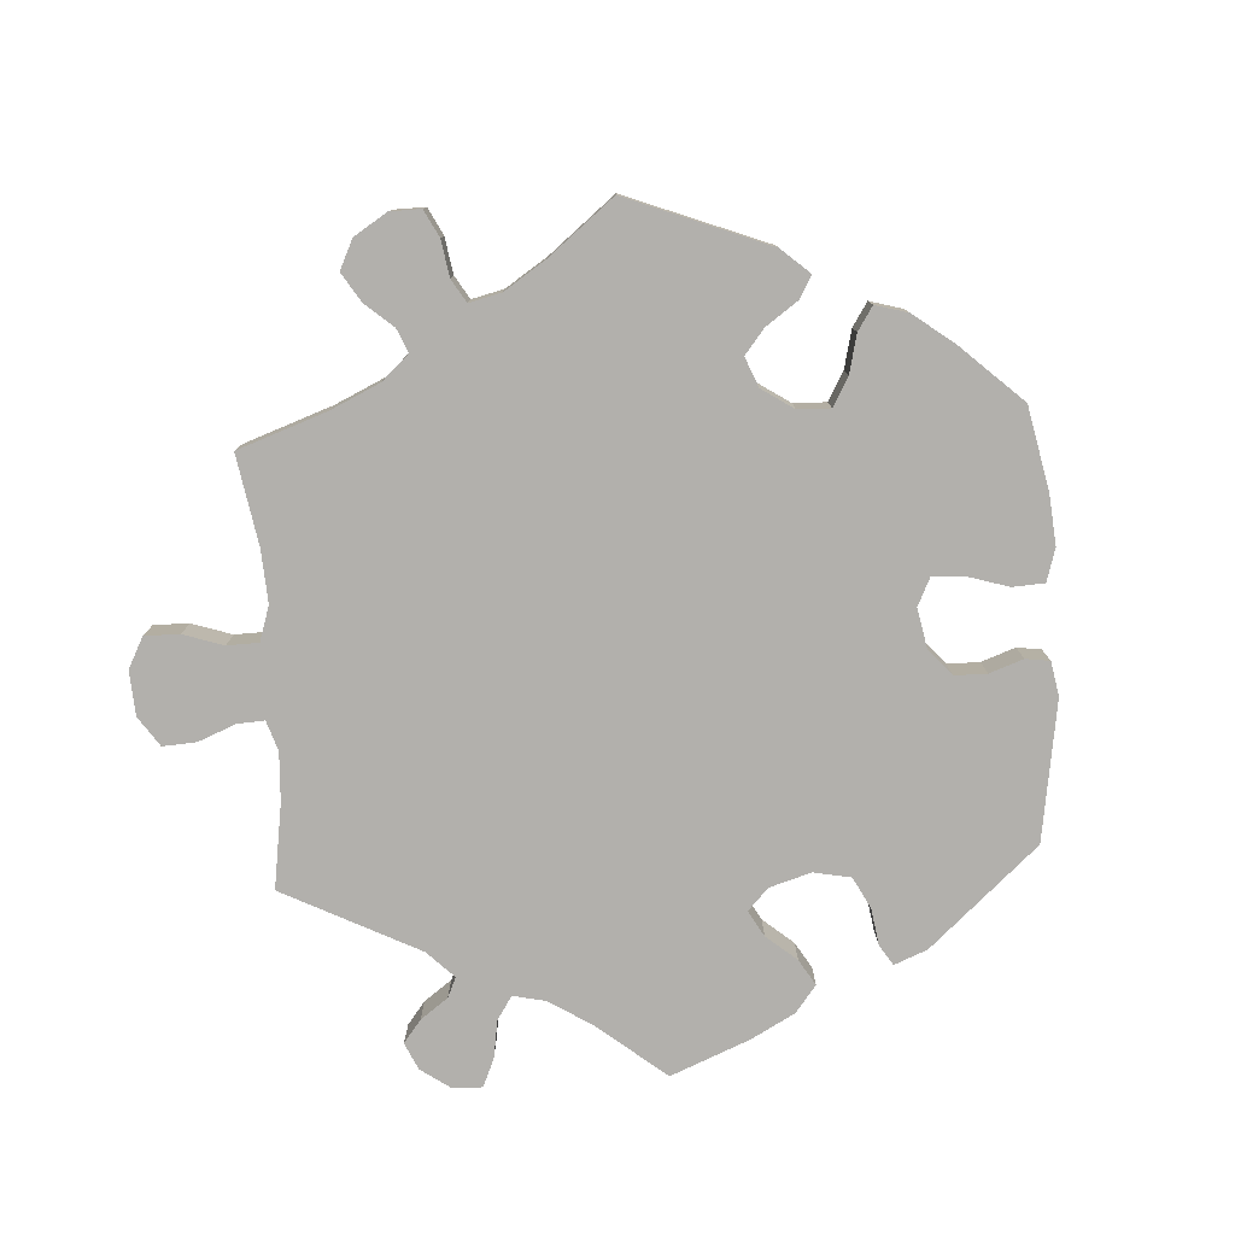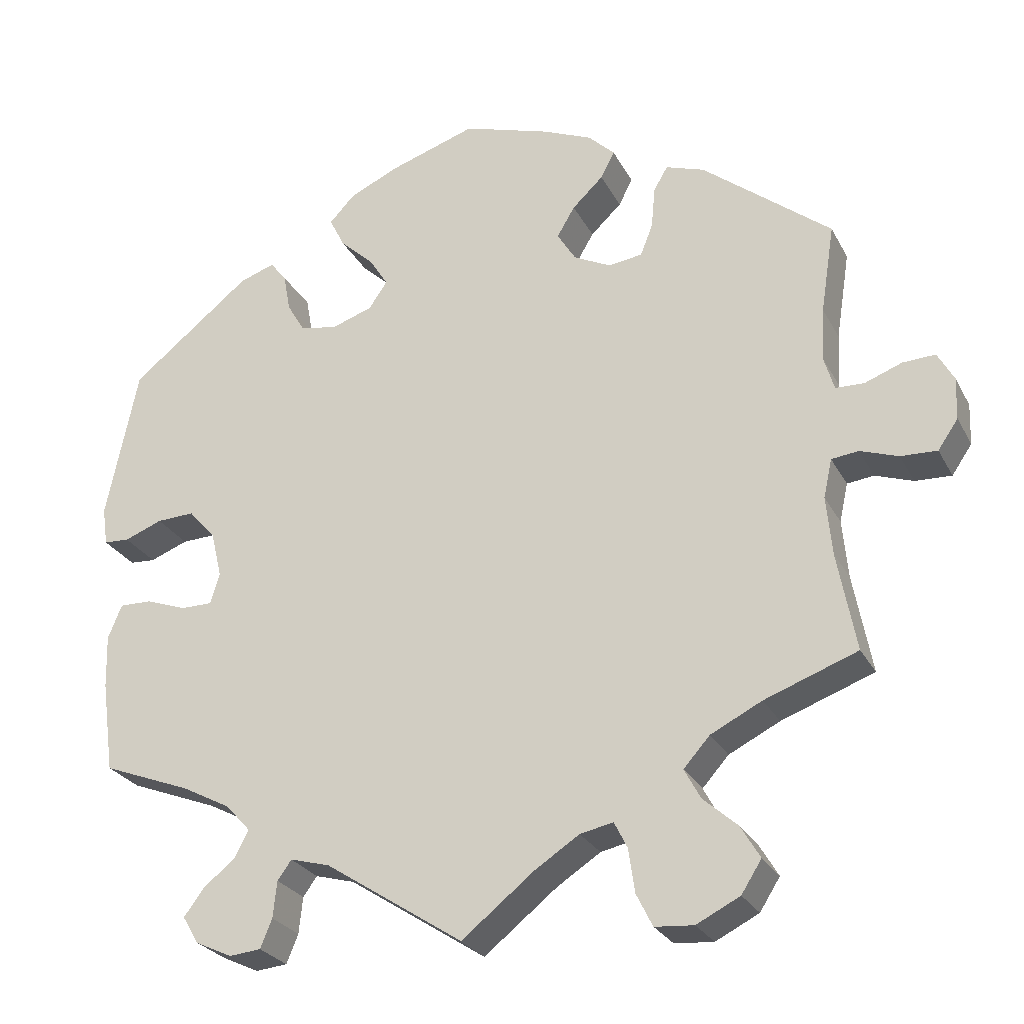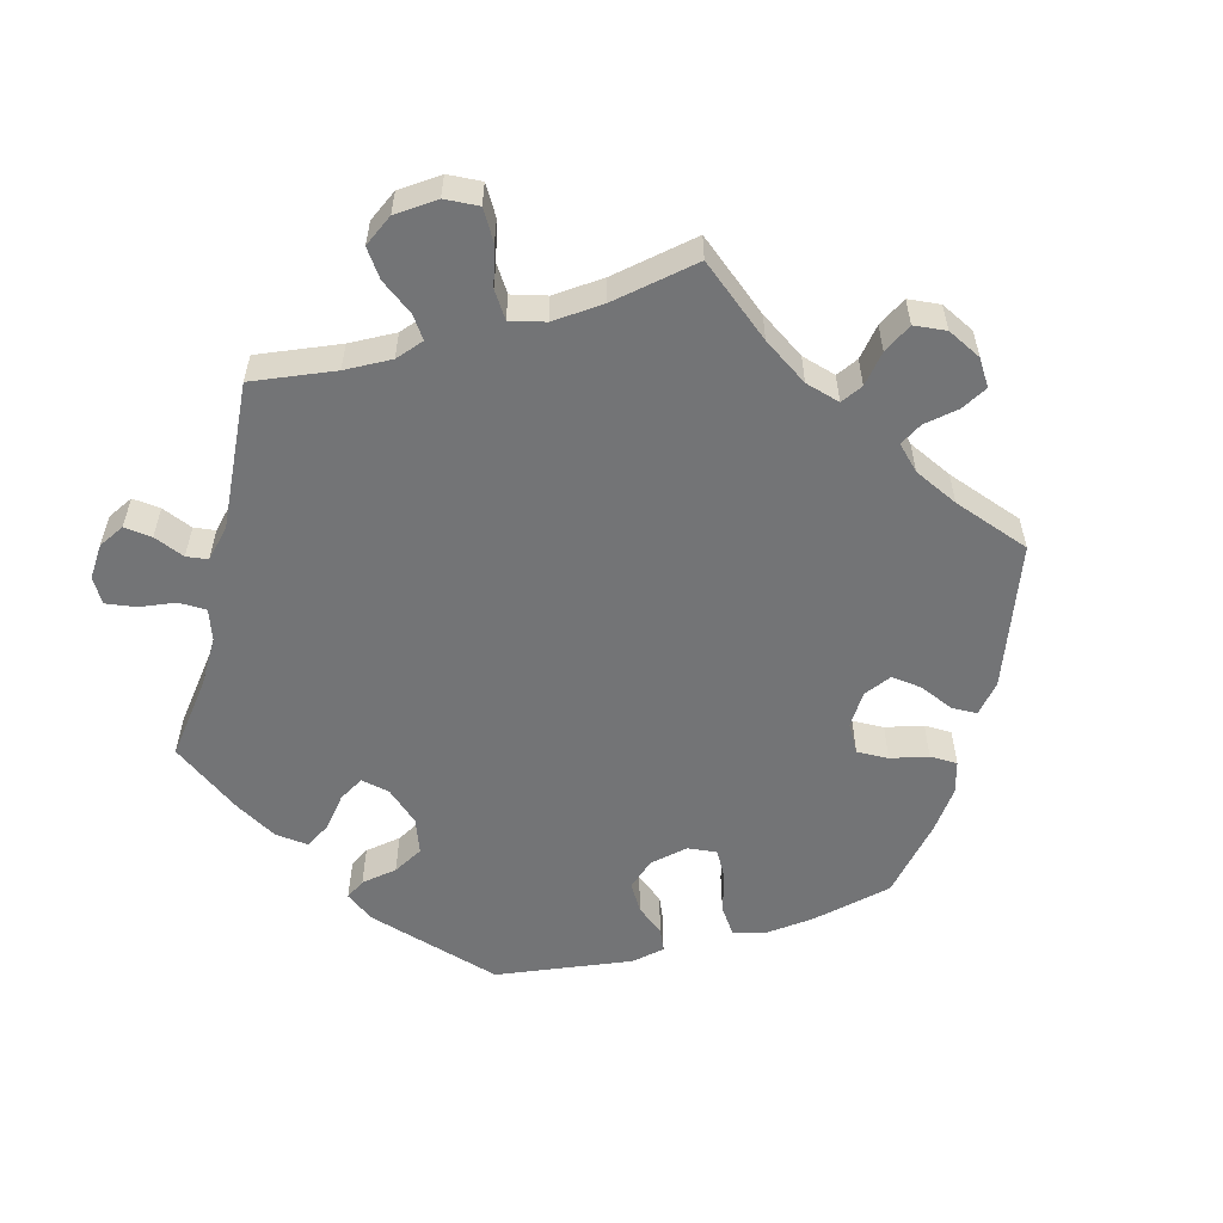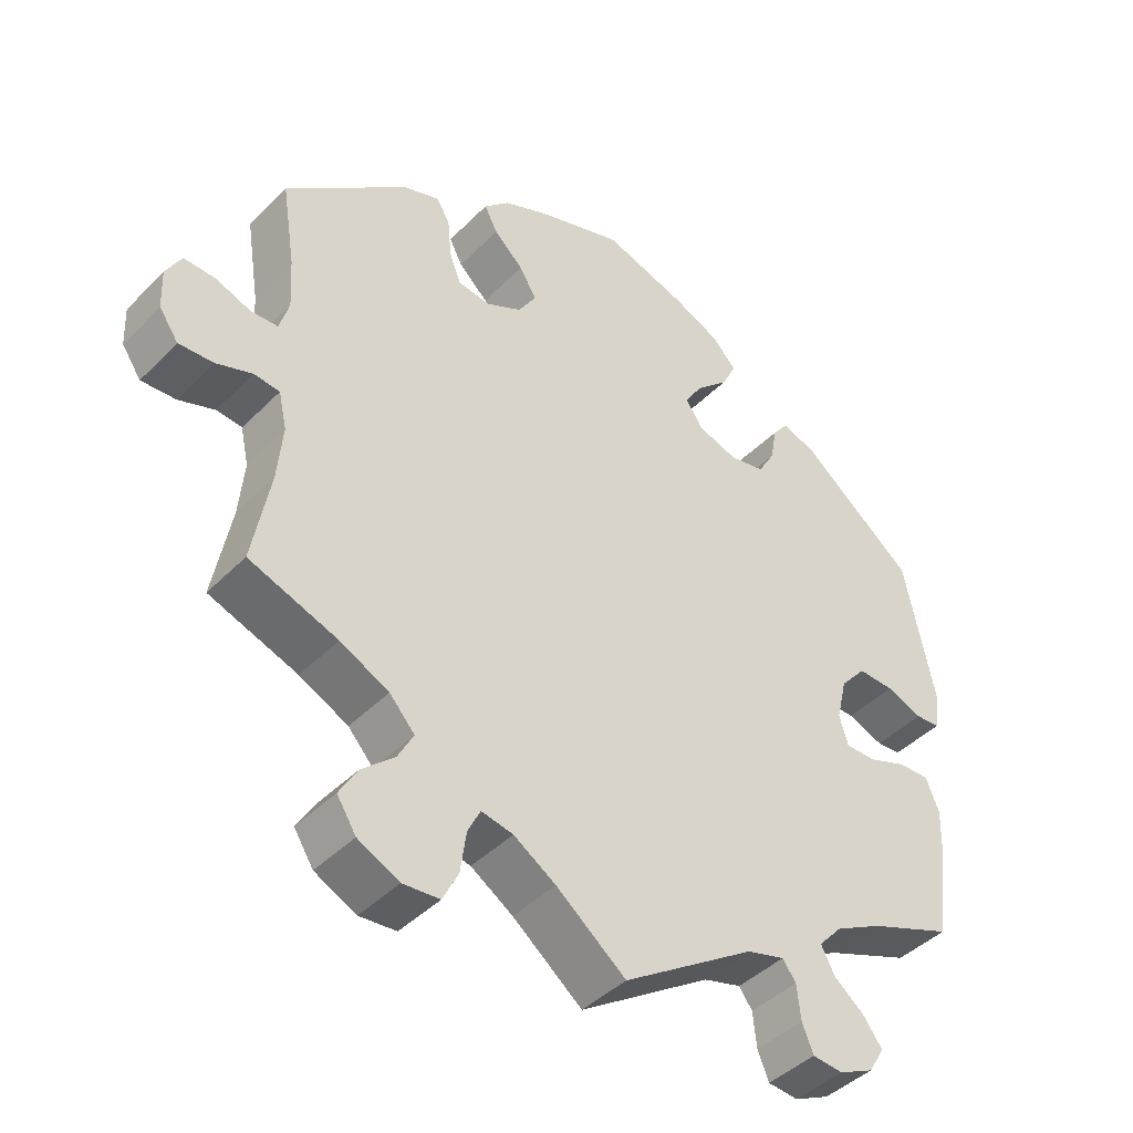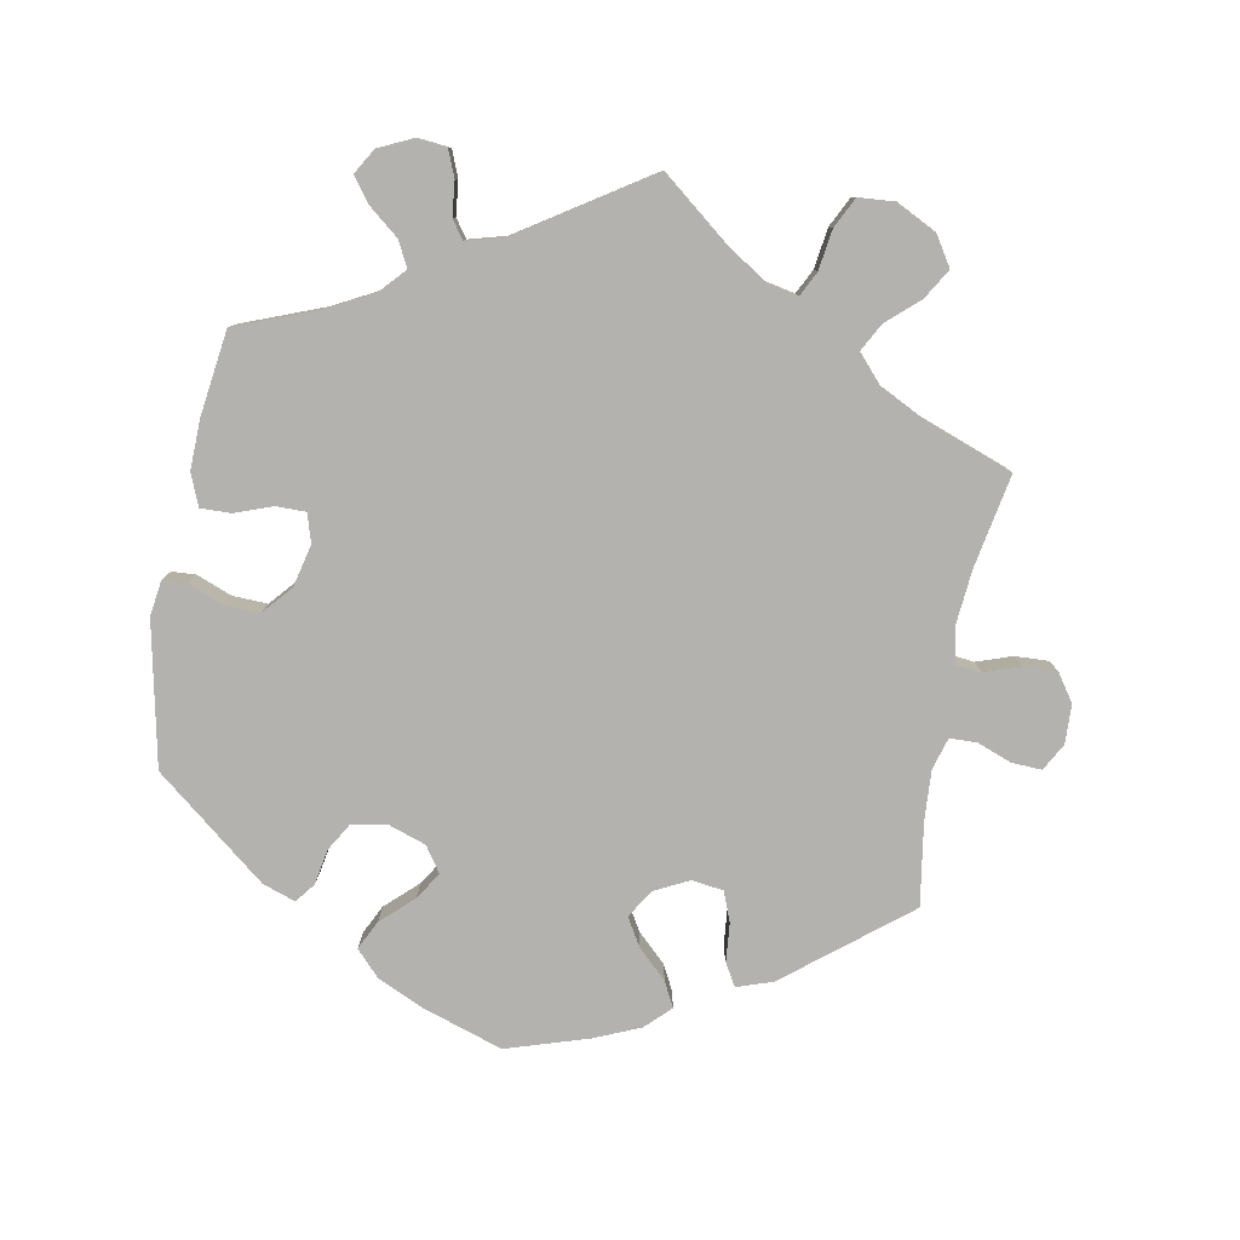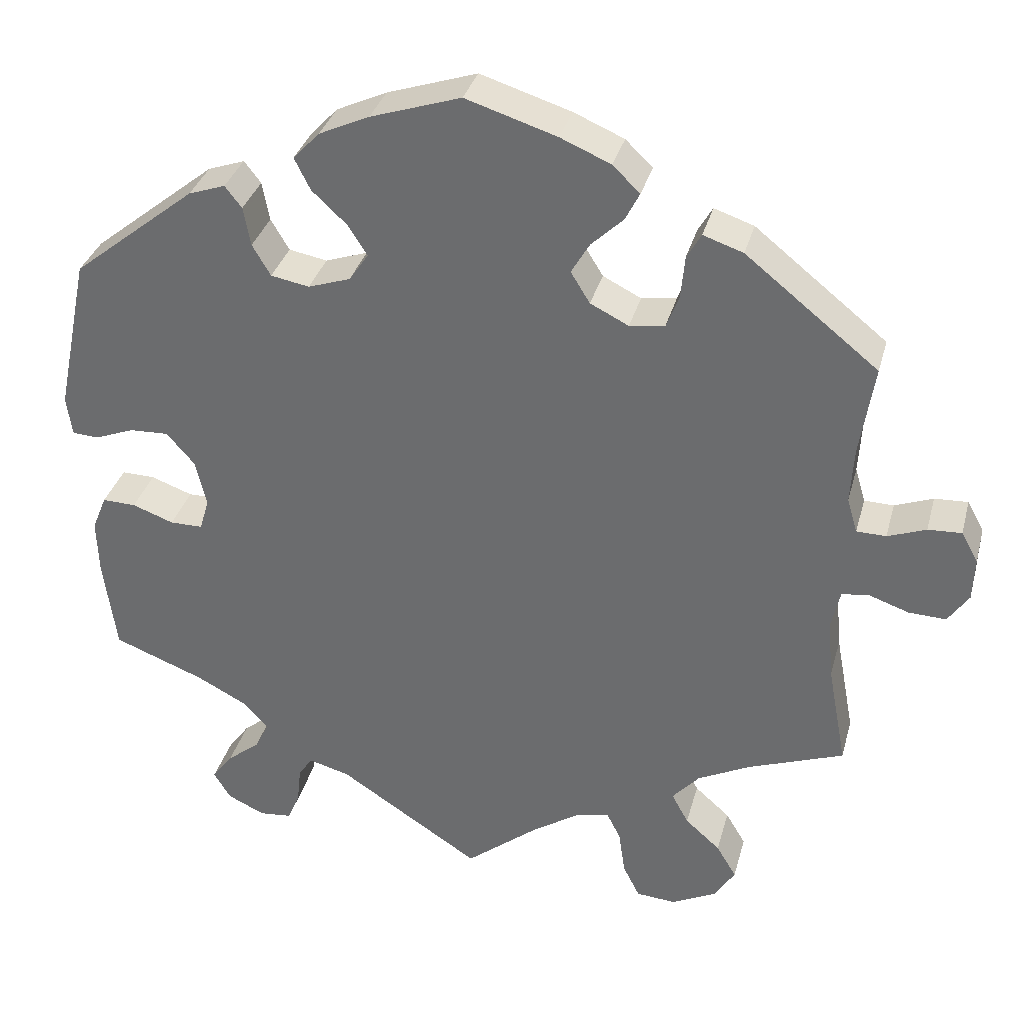
<metadata>
{"format":"obj","ext":"obj","renderer":"f3d","projection":"perspective","resolution":1024,"background":"white","views":[{"elev":-78.7,"azim":-56.5,"up":"+Y"},{"elev":-26.5,"azim":-157.4,"up":"+Z"},{"elev":-56.2,"azim":-133.8,"up":"+Y"},{"elev":-42.8,"azim":-40.2,"up":"+Z"},{"elev":-79.8,"azim":169.5,"up":"+Y"},{"elev":33.8,"azim":-165.5,"up":"+Z"}]}
</metadata>
<code>
v -0.477 0.07 -0.161
v -0.47 0.07 -0.085
v -0.481 0.07 -0.035
v -0.516 0.07 -0.031
v -0.565 0.07 -0.048
v -0.612 0.07 -0.05
v -0.638 0.07 -0.012
v -0.64 0.07 0.042
v -0.619 0.07 0.08
v -0.577 0.07 0.078
v -0.529 0.07 0.06
v -0.492 0.07 0.061
v -0.479 0.07 0.105
v -0.483 0.07 0.174
v -0.501 0.07 0.289
v -0.335 0.07 0.422
v -0.285 0.07 0.439
v -0.267 0.07 0.408
v -0.262 0.07 0.354
v -0.246 0.07 0.313
v -0.202 0.07 0.307
v -0.154 0.07 0.331
v -0.13 0.07 0.37
v -0.153 0.07 0.409
v -0.193 0.07 0.447
v -0.211 0.07 0.482
v -0.177 0.07 0.515
v -0.114 0.07 0.542
v 0 0.07 0.578
v 0.113 0.07 0.541
v 0.176 0.07 0.512
v 0.209 0.07 0.477
v 0.189 0.07 0.437
v 0.145 0.07 0.396
v 0.121 0.07 0.358
v 0.145 0.07 0.323
v 0.198 0.07 0.305
v 0.246 0.07 0.314
v 0.269 0.07 0.353
v 0.278 0.07 0.402
v 0.299 0.07 0.429
v 0.345 0.07 0.413
v 0.5 0.07 0.289
v 0.541 0.07 0.091
v 0.534 0.07 0.042
v 0.501 0.07 0.04
v 0.452 0.07 0.059
v 0.403 0.07 0.061
v 0.368 0.07 0.021
v 0.354 0.07 -0.038
v 0.366 0.07 -0.078
v 0.407 0.07 -0.078
v 0.459 0.07 -0.059
v 0.501 0.07 -0.058
v 0.519 0.07 -0.102
v 0.517 0.07 -0.171
v 0.501 0.07 -0.289
v 0.387 0.07 -0.333
v 0.324 0.07 -0.366
v 0.292 0.07 -0.401
v 0.31 0.07 -0.436
v 0.351 0.07 -0.469
v 0.377 0.07 -0.504
v 0.356 0.07 -0.539
v 0.309 0.07 -0.561
v 0.268 0.07 -0.557
v 0.253 0.07 -0.52
v 0.248 0.07 -0.473
v 0.23 0.07 -0.448
v 0.179 0.07 -0.462
v 0.001 0.07 -0.578
v -0.093 0.07 -0.503
v -0.15 0.07 -0.466
v -0.193 0.07 -0.457
v -0.21 0.07 -0.491
v -0.218 0.07 -0.547
v -0.239 0.07 -0.589
v -0.289 0.07 -0.593
v -0.345 0.07 -0.565
v -0.371 0.07 -0.524
v -0.346 0.07 -0.482
v -0.302 0.07 -0.443
v -0.281 0.07 -0.404
v -0.315 0.07 -0.366
v -0.381 0.07 -0.333
v -0.501 0.07 -0.289
v -0.477 0 -0.161
v -0.47 0 -0.085
v -0.481 0 -0.035
v -0.516 0 -0.031
v -0.565 0 -0.048
v -0.612 0 -0.05
v -0.638 0 -0.012
v -0.64 0 0.042
v -0.619 0 0.08
v -0.577 0 0.078
v -0.529 0 0.06
v -0.492 0 0.061
v -0.479 0 0.105
v -0.483 0 0.174
v -0.501 0 0.289
v -0.335 0 0.422
v -0.285 0 0.439
v -0.267 0 0.408
v -0.262 0 0.354
v -0.246 0 0.313
v -0.202 0 0.307
v -0.154 0 0.331
v -0.13 0 0.37
v -0.153 0 0.409
v -0.193 0 0.447
v -0.211 0 0.482
v -0.177 0 0.515
v -0.114 0 0.542
v 0 0 0.578
v 0.113 0 0.541
v 0.176 0 0.512
v 0.209 0 0.477
v 0.189 0 0.437
v 0.145 0 0.396
v 0.121 0 0.358
v 0.145 0 0.323
v 0.198 0 0.305
v 0.246 0 0.314
v 0.269 0 0.353
v 0.278 0 0.402
v 0.299 0 0.429
v 0.345 0 0.413
v 0.5 0 0.289
v 0.541 0 0.091
v 0.534 0 0.042
v 0.501 0 0.04
v 0.452 0 0.059
v 0.403 0 0.061
v 0.368 0 0.021
v 0.354 0 -0.038
v 0.366 0 -0.078
v 0.407 0 -0.078
v 0.459 0 -0.059
v 0.501 0 -0.058
v 0.519 0 -0.102
v 0.517 0 -0.171
v 0.501 0 -0.289
v 0.387 0 -0.333
v 0.324 0 -0.366
v 0.292 0 -0.401
v 0.31 0 -0.436
v 0.351 0 -0.469
v 0.377 0 -0.504
v 0.356 0 -0.539
v 0.309 0 -0.561
v 0.268 0 -0.557
v 0.253 0 -0.52
v 0.248 0 -0.473
v 0.23 0 -0.448
v 0.179 0 -0.462
v 0.001 0 -0.578
v -0.093 0 -0.503
v -0.15 0 -0.466
v -0.193 0 -0.457
v -0.21 0 -0.491
v -0.218 0 -0.547
v -0.239 0 -0.589
v -0.289 0 -0.593
v -0.345 0 -0.565
v -0.371 0 -0.524
v -0.346 0 -0.482
v -0.302 0 -0.443
v -0.281 0 -0.404
v -0.315 0 -0.366
v -0.381 0 -0.333
v -0.501 0 -0.289
f 85 86 1
f 84 85 1 2
f 83 84 2 3
f 79 80 81 82
f 79 82 83
f 78 79 83
f 75 76 77 78
f 74 75 78 83
f 73 74 83 3
f 70 71 72
f 69 70 72 73
f 65 66 67 68
f 63 64 65 68
f 61 62 63 68
f 60 61 68 69
f 59 60 69 73
f 55 56 57 58
f 52 53 54 55
f 51 52 55 58
f 50 51 58 59
f 44 45 46 47
f 44 47 48
f 43 44 48
f 42 43 48 49
f 39 40 41 42
f 38 39 42 49
f 31 32 33 34
f 31 34 35
f 30 31 35
f 29 30 35
f 28 29 35
f 27 28 35 36
f 24 25 26 27
f 23 24 27 36
f 16 17 18 19
f 14 15 16 19
f 13 14 19 20
f 12 13 20 21
f 8 9 10 11
f 8 11 12
f 7 8 12
f 4 5 6 7
f 3 4 7 12
f 50 59 73 3
f 37 38 49 50
f 22 23 36 37
f 21 22 37 50
f 3 12 21 50
f 87 172 171
f 88 87 171 170
f 89 88 170 169
f 168 167 166 165
f 169 168 165
f 169 165 164
f 164 163 162 161
f 169 164 161 160
f 89 169 160 159
f 158 157 156
f 159 158 156 155
f 154 153 152 151
f 154 151 150 149
f 154 149 148 147
f 155 154 147 146
f 159 155 146 145
f 144 143 142 141
f 141 140 139 138
f 144 141 138 137
f 145 144 137 136
f 133 132 131 130
f 134 133 130
f 134 130 129
f 135 134 129 128
f 128 127 126 125
f 135 128 125 124
f 120 119 118 117
f 121 120 117
f 121 117 116
f 121 116 115
f 121 115 114
f 122 121 114 113
f 113 112 111 110
f 122 113 110 109
f 105 104 103 102
f 105 102 101 100
f 106 105 100 99
f 107 106 99 98
f 97 96 95 94
f 98 97 94
f 98 94 93
f 93 92 91 90
f 98 93 90 89
f 89 159 145 136
f 136 135 124 123
f 123 122 109 108
f 136 123 108 107
f 136 107 98 89
f 1 87 88 2
f 2 88 89 3
f 3 89 90 4
f 4 90 91 5
f 5 91 92 6
f 6 92 93 7
f 7 93 94 8
f 8 94 95 9
f 9 95 96 10
f 10 96 97 11
f 11 97 98 12
f 12 98 99 13
f 13 99 100 14
f 14 100 101 15
f 15 101 102 16
f 16 102 103 17
f 17 103 104 18
f 18 104 105 19
f 19 105 106 20
f 20 106 107 21
f 21 107 108 22
f 22 108 109 23
f 23 109 110 24
f 24 110 111 25
f 25 111 112 26
f 26 112 113 27
f 27 113 114 28
f 28 114 115 29
f 29 115 116 30
f 30 116 117 31
f 31 117 118 32
f 32 118 119 33
f 33 119 120 34
f 34 120 121 35
f 35 121 122 36
f 36 122 123 37
f 37 123 124 38
f 38 124 125 39
f 39 125 126 40
f 40 126 127 41
f 41 127 128 42
f 42 128 129 43
f 43 129 130 44
f 44 130 131 45
f 45 131 132 46
f 46 132 133 47
f 47 133 134 48
f 48 134 135 49
f 49 135 136 50
f 50 136 137 51
f 51 137 138 52
f 52 138 139 53
f 53 139 140 54
f 54 140 141 55
f 55 141 142 56
f 56 142 143 57
f 57 143 144 58
f 58 144 145 59
f 59 145 146 60
f 60 146 147 61
f 61 147 148 62
f 62 148 149 63
f 63 149 150 64
f 64 150 151 65
f 65 151 152 66
f 66 152 153 67
f 67 153 154 68
f 68 154 155 69
f 69 155 156 70
f 70 156 157 71
f 71 157 158 72
f 72 158 159 73
f 73 159 160 74
f 74 160 161 75
f 75 161 162 76
f 76 162 163 77
f 77 163 164 78
f 78 164 165 79
f 79 165 166 80
f 80 166 167 81
f 81 167 168 82
f 82 168 169 83
f 83 169 170 84
f 84 170 171 85
f 85 171 172 86
f 86 172 87 1

</code>
